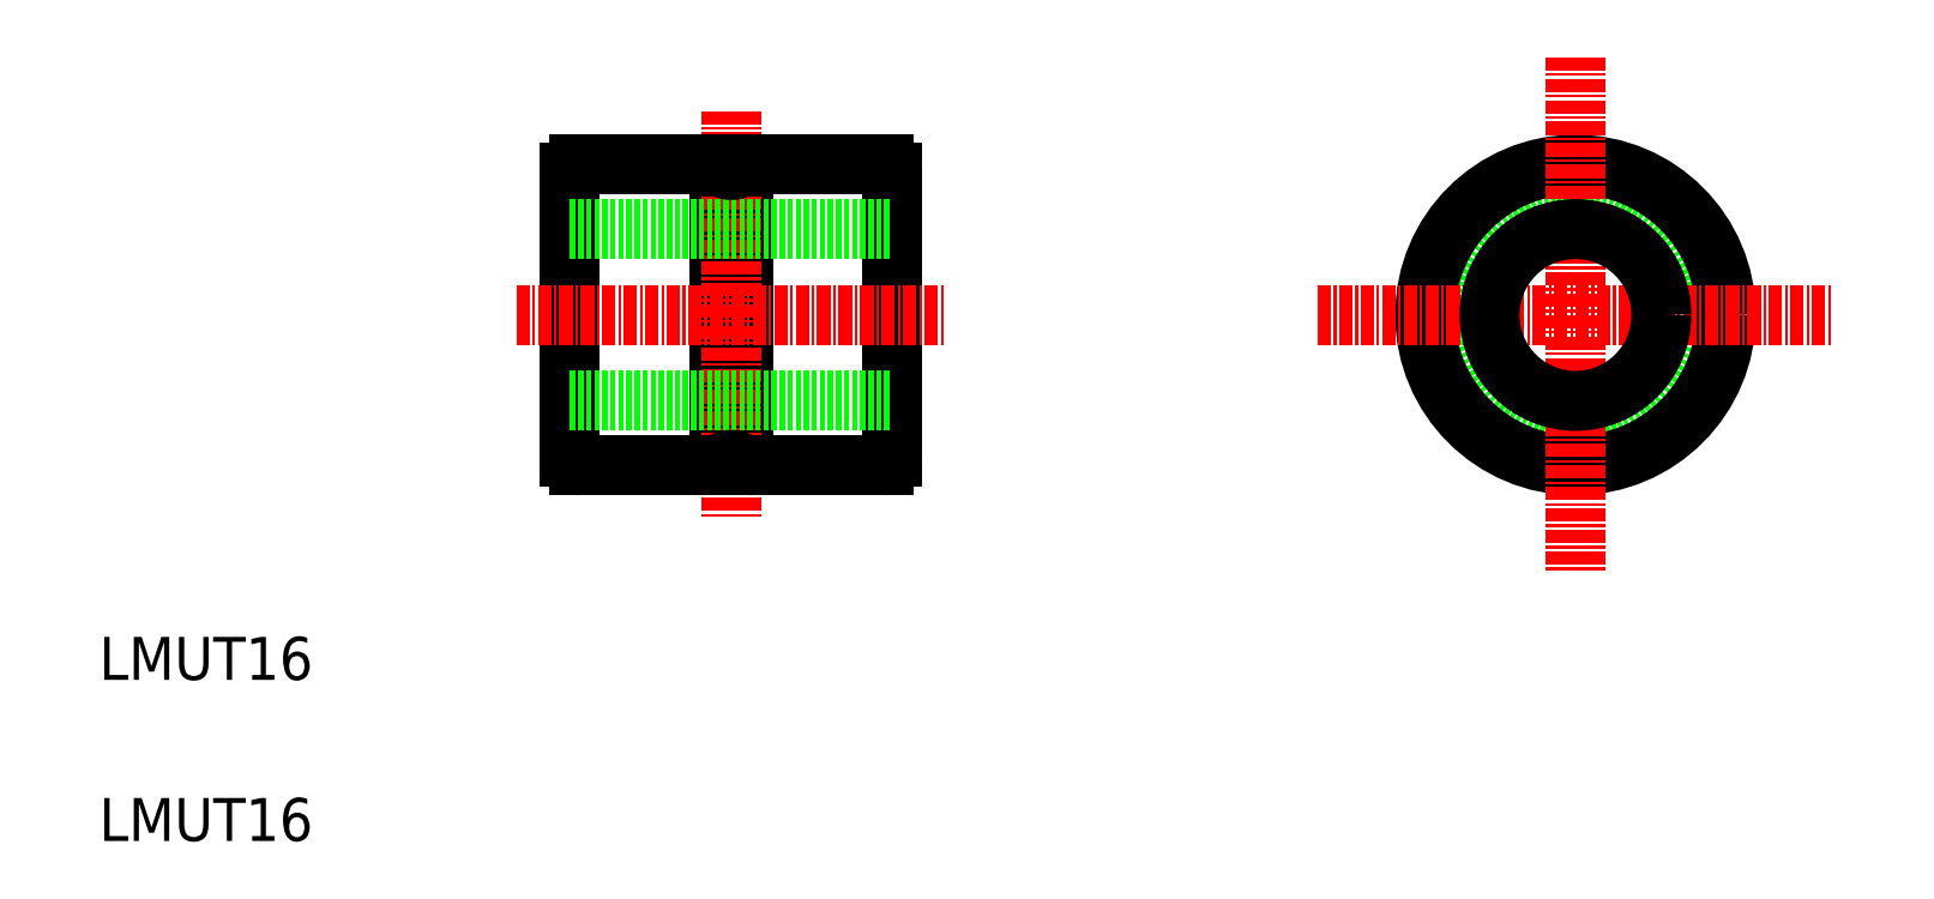
<metadata>
{"format":"dxf","ext":"dxf","renderer":"ezdxf+matplotlib","layout":"modelspace","background":"white","min_lineweight":24,"dpi":150}
</metadata>
<code>
0
SECTION
2
ENTITIES
0
LINE
8
0
10
110.3
20
114.4
30
0
11
110.3
21
140.8
31
0
0
LINE
8
0
10
140.3
20
114.4
30
0
11
140.3
21
140.8
31
0
0
LINE
8
0
10
124.1
20
113.6
30
0
11
124.1
21
141.6
31
0
0
LINE
8
0
10
126.4
20
113.6
30
0
11
126.4
21
141.6
31
0
0
LINE
8
CENTER
10
125.3
20
146.6
30
0
11
125.3
21
108.6
31
0
0
TEXT
8
0
10
66.43
20
78.6
30
0
40
4
1
LMUT16
0
TEXT
8
0
10
66.43
20
93.6
30
0
40
4
1
LMUT16
0
LINE
8
0
10
110.3
20
135.6
30
0
11
140.3
21
135.6
31
0
0
LINE
8
0
10
110.3
20
119.6
30
0
11
140.3
21
119.6
31
0
0
LINE
8
CENTER
10
105.3
20
127.6
30
0
11
145.3
21
127.6
31
0
0
LINE
8
0
10
124.1
20
113.6
30
0
11
111.1
21
113.6
31
0
0
ARC
8
0
10
111.1
20
114.4
30
0
40
0.8
50
180
51
270
0
LINE
8
0
10
126.4
20
113.6
30
0
11
139.5
21
113.6
31
0
0
ARC
8
0
10
139.5
20
114.4
30
0
40
0.8
50
270
51
0
0
LINE
8
0
10
124.1
20
141.6
30
0
11
111.1
21
141.6
31
0
0
ARC
8
0
10
111.1
20
140.8
30
0
40
0.8
50
90
51
180
0
LINE
8
0
10
113.3
20
141.6
30
0
11
113.3
21
141.6
31
0
0
LINE
8
0
10
126.4
20
141.6
30
0
11
139.5
21
141.6
31
0
0
ARC
8
0
10
139.5
20
140.8
30
0
40
0.8
50
0
51
90
0
CIRCLE
8
0
10
203.9
20
127.6
30
0
40
13.5
0
CIRCLE
8
0
10
203.9
20
127.6
30
0
40
14
0
LINE
8
CENTER
10
203.9
20
151.6
30
0
11
203.9
21
103.6
31
0
0
LINE
8
CENTER
10
179.9
20
127.6
30
0
11
227.9
21
127.6
31
0
0
CIRCLE
8
0
10
203.9
20
127.6
30
0
40
8
0
ARC
8
0
10
125.3
20
142.6
30
0
40
1.5
50
221.8
51
318.2
0
ARC
8
0
10
125.3
20
112.6
30
0
40
1.5
50
41.81
51
138.2
0
ENDSEC
0
EOF

</code>
